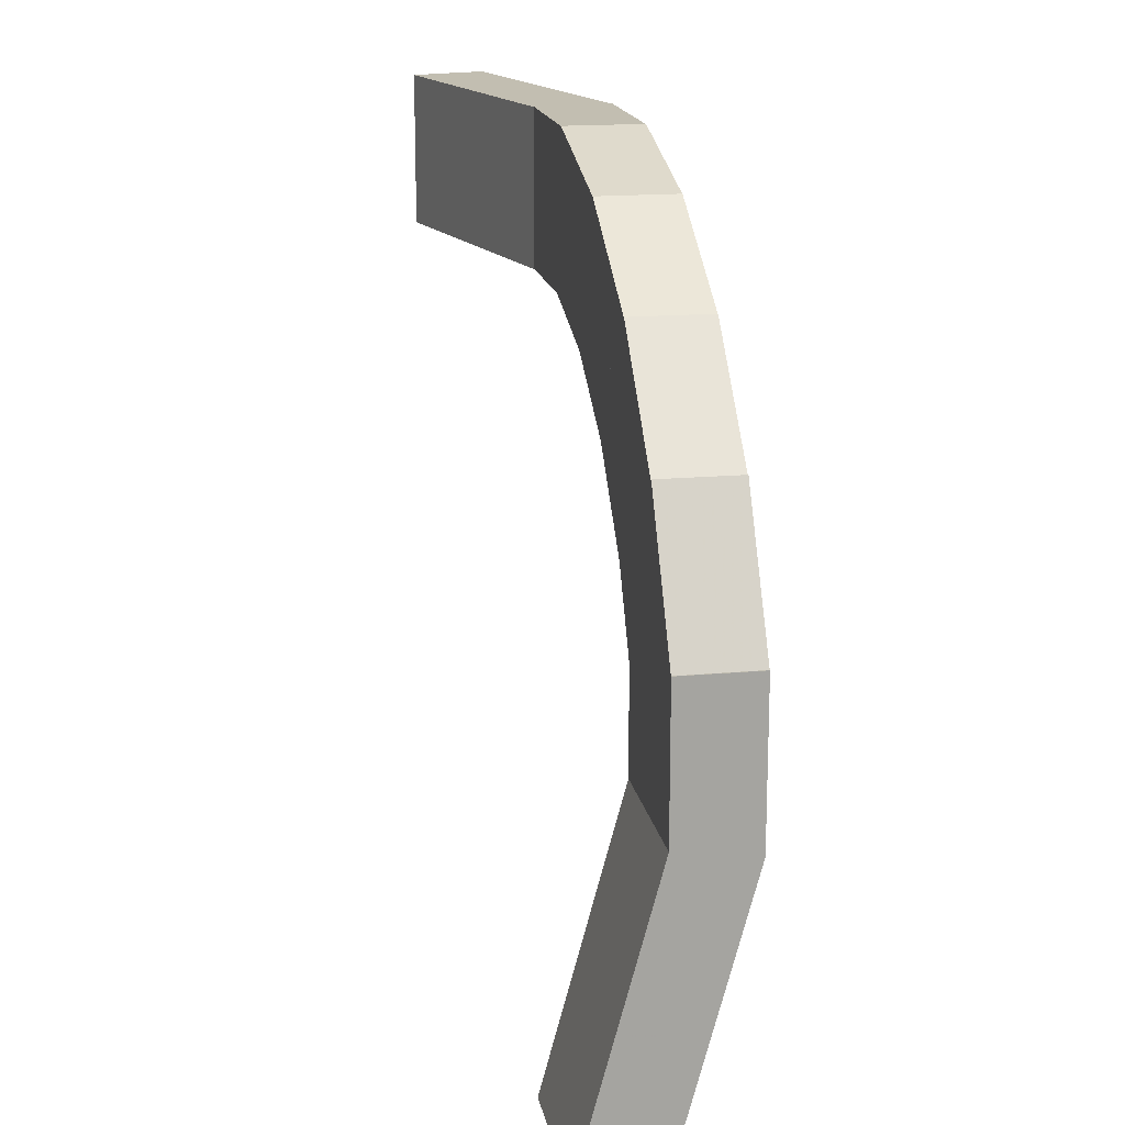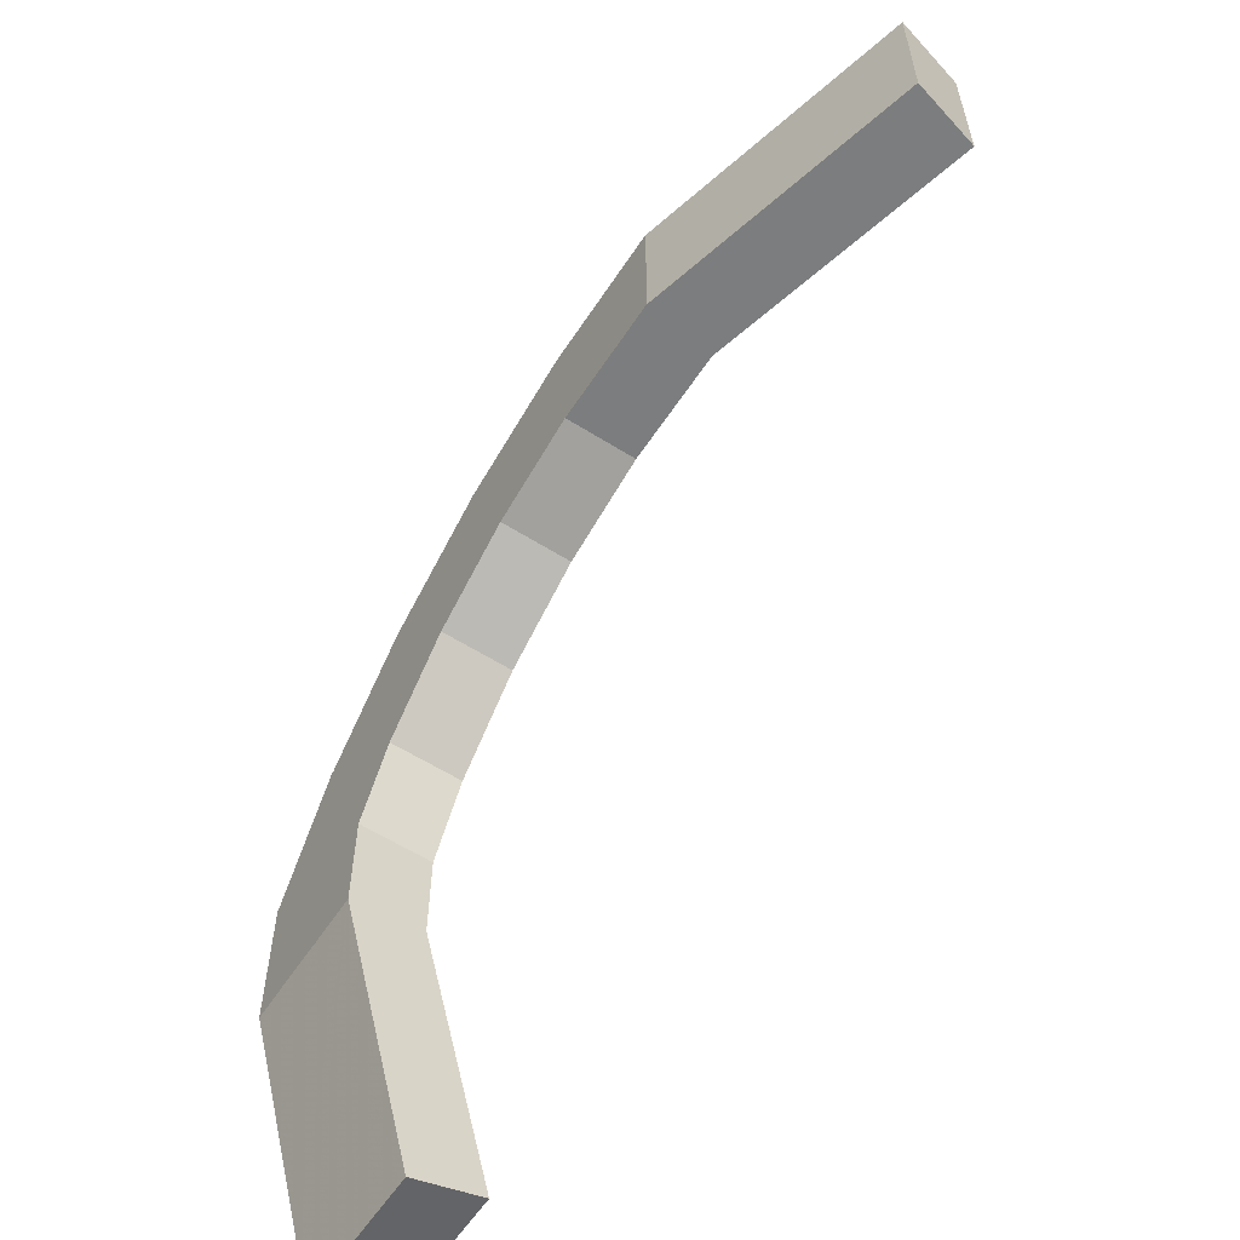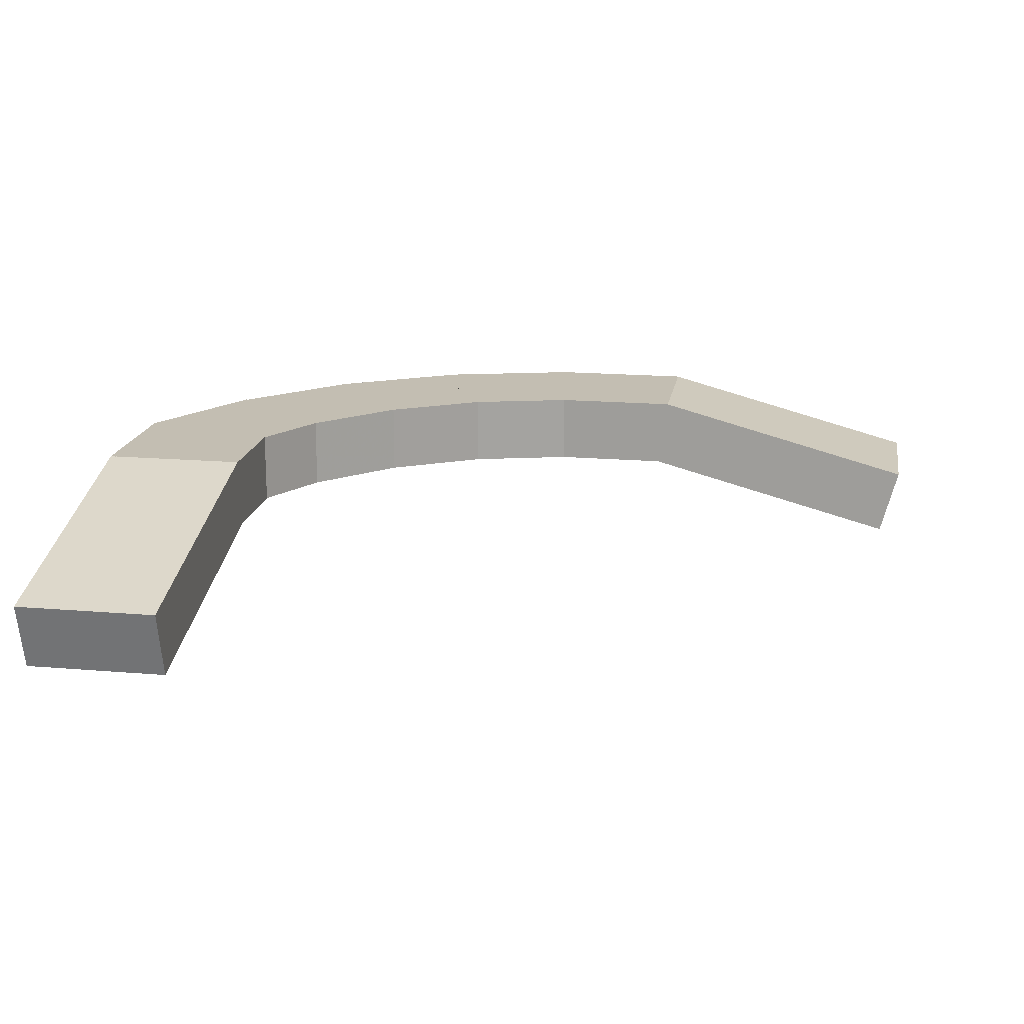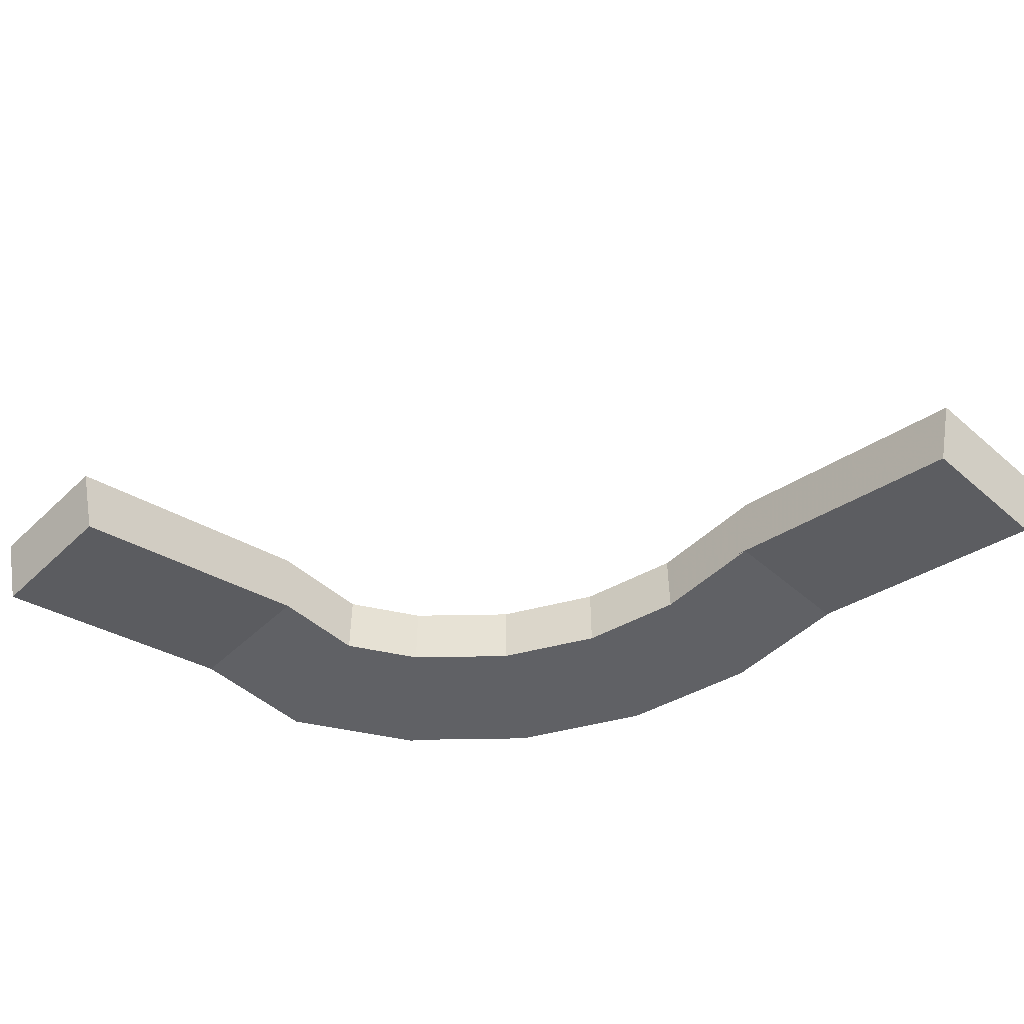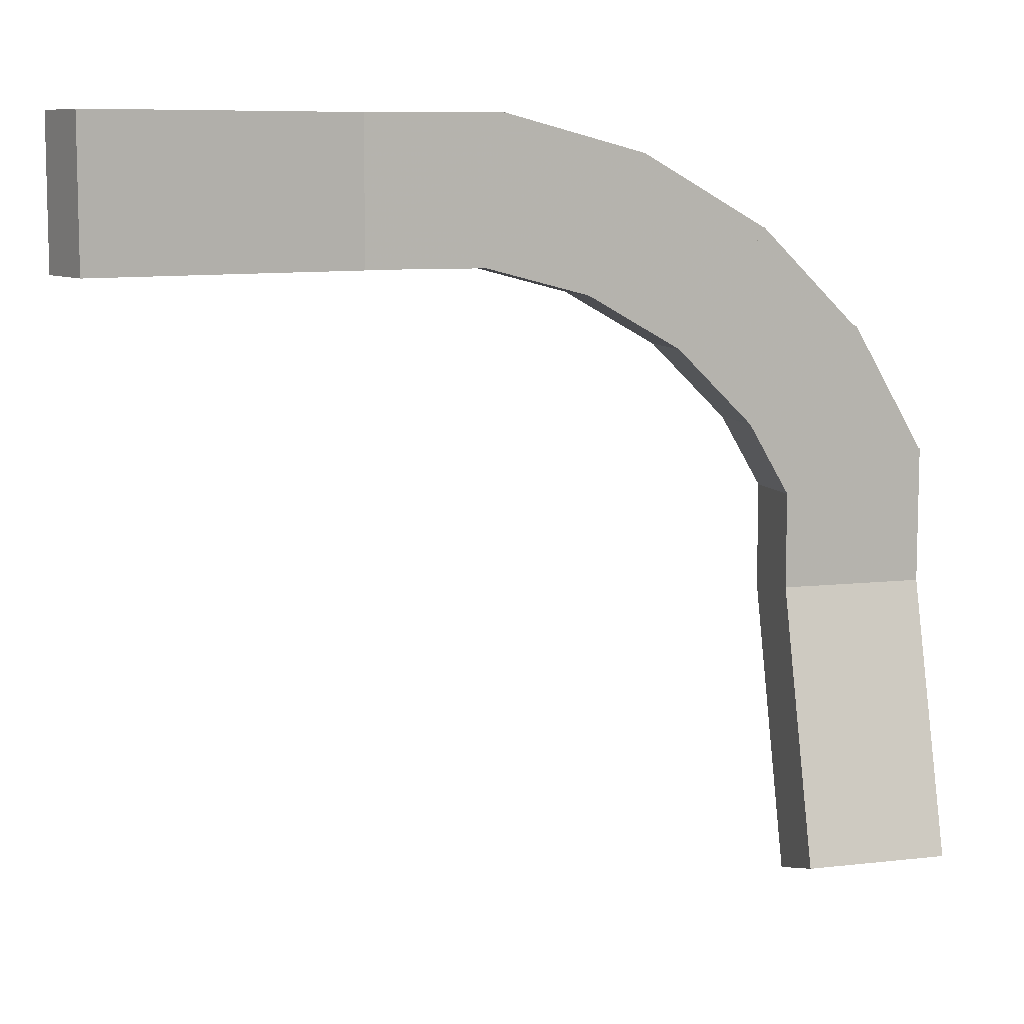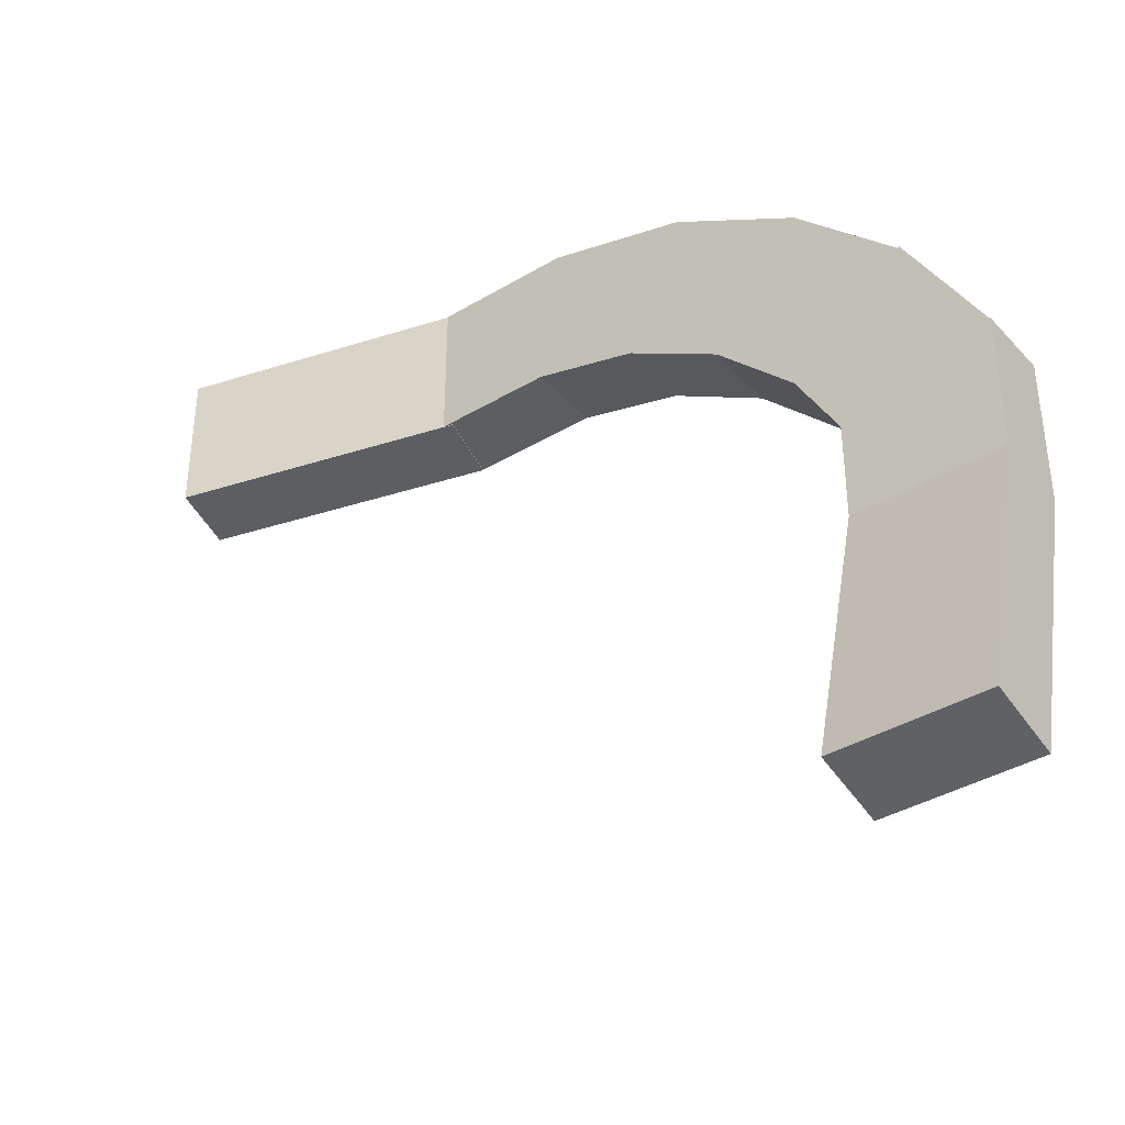
<metadata>
{"format":"obj","ext":"obj","renderer":"f3d","projection":"perspective","resolution":1024,"background":"white","views":[{"elev":17.1,"azim":-100.3,"up":"+Y"},{"elev":-59.0,"azim":56.9,"up":"+Y"},{"elev":17.5,"azim":9.6,"up":"+Z"},{"elev":-49.3,"azim":46.2,"up":"+Z"},{"elev":8.6,"azim":162.8,"up":"+Y"},{"elev":-38.3,"azim":-142.9,"up":"+Y"}]}
</metadata>
<code>
o Cube.003
v -1.729 -1.104 0.03579
v -1.729 -3.104 0.03579
v -3.729 -3.104 0.03579
v -3.729 -1.104 0.03579
v -1.729 -1.104 1.036
v -3.729 -1.104 1.036
v -3.729 -3.104 1.036
v -1.729 -3.104 1.036
f 1 2 3 4
f 5 6 7 8
f 1 5 8 2
f 2 8 7 3
f 3 7 6 4
f 5 1 4 6
o Cube.004_Cube.005
v 1.407 1.243 0.03579
v -0.3246 0.2429 0.03579
v -1.325 1.975 0.03579
v 0.4074 2.975 0.03579
v 1.407 1.243 1.036
v 0.4074 2.975 1.036
v -1.325 1.975 1.036
v -0.3246 0.2429 1.036
f 9 10 11 12
f 13 14 15 16
f 9 13 16 10
f 10 16 15 11
f 11 15 14 12
f 13 9 12 14
o Cube.005_Cube.006
v 2.853 1.556 0.03579
v 0.9207 1.038 0.03579
v 0.4031 2.97 0.03579
v 2.335 3.488 0.03579
v 2.853 1.556 1.036
v 2.335 3.488 1.036
v 0.4031 2.97 1.036
v 0.9207 1.038 1.036
f 17 18 19 20
f 21 22 23 24
f 17 21 24 18
f 18 24 23 19
f 19 23 22 20
f 21 17 20 22
o Cube.003_Cube.004
v 0.09793 0.5763 0.03579
v -1.316 -0.8379 0.03579
v -2.731 0.5763 0.03579
v -1.316 1.991 0.03579
v 0.09793 0.5763 1.036
v -1.316 1.991 1.036
v -2.731 0.5763 1.036
v -1.316 -0.8379 1.036
f 25 26 27 28
f 29 30 31 32
f 25 29 32 26
f 26 32 31 27
f 27 31 30 28
f 29 25 28 30
o Cube.002
v -0.9834 -0.3726 0.03579
v -1.983 -2.105 0.03579
v -3.715 -1.105 0.03579
v -2.715 0.6274 0.03579
v -0.9834 -0.3726 1.036
v -2.715 0.6274 1.036
v -3.715 -1.105 1.036
v -1.983 -2.105 1.036
f 33 34 35 36
f 37 38 39 40
f 33 37 40 34
f 34 40 39 35
f 35 39 38 36
f 37 33 36 38
o Cube.007_Cube.008
v 4.077 3.479 0.06975
v 7.94 3.479 -0.9655
v 7.94 1.479 -0.9655
v 4.077 1.479 0.06975
v 4.335 3.479 1.036
v 4.335 1.479 1.036
v 8.199 1.479 0.000399
v 8.199 3.479 0.000399
f 41 42 43 44
f 45 46 47 48
f 41 45 48 42
f 42 48 47 43
f 43 47 46 44
f 45 41 44 46
o Cube.006_Cube.007
v 4.335 1.484 0.03579
v 2.335 1.484 0.03579
v 2.335 3.484 0.03579
v 4.335 3.484 0.03579
v 4.335 1.484 1.036
v 4.335 3.484 1.036
v 2.335 3.484 1.036
v 2.335 1.484 1.036
f 49 50 51 52
f 53 54 55 56
f 49 53 56 50
f 50 56 55 51
f 51 55 54 52
f 53 49 52 54
o Cube.001
v -1.729 -2.842 0.07047
v -1.729 -6.706 -0.9648
v -3.729 -6.706 -0.9648
v -3.729 -2.842 0.07047
v -1.729 -3.101 1.036
v -3.729 -3.101 1.036
v -3.729 -6.965 0.001115
v -1.729 -6.965 0.001114
f 57 58 59 60
f 61 62 63 64
f 57 61 64 58
f 58 64 63 59
f 59 63 62 60
f 61 57 60 62

</code>
